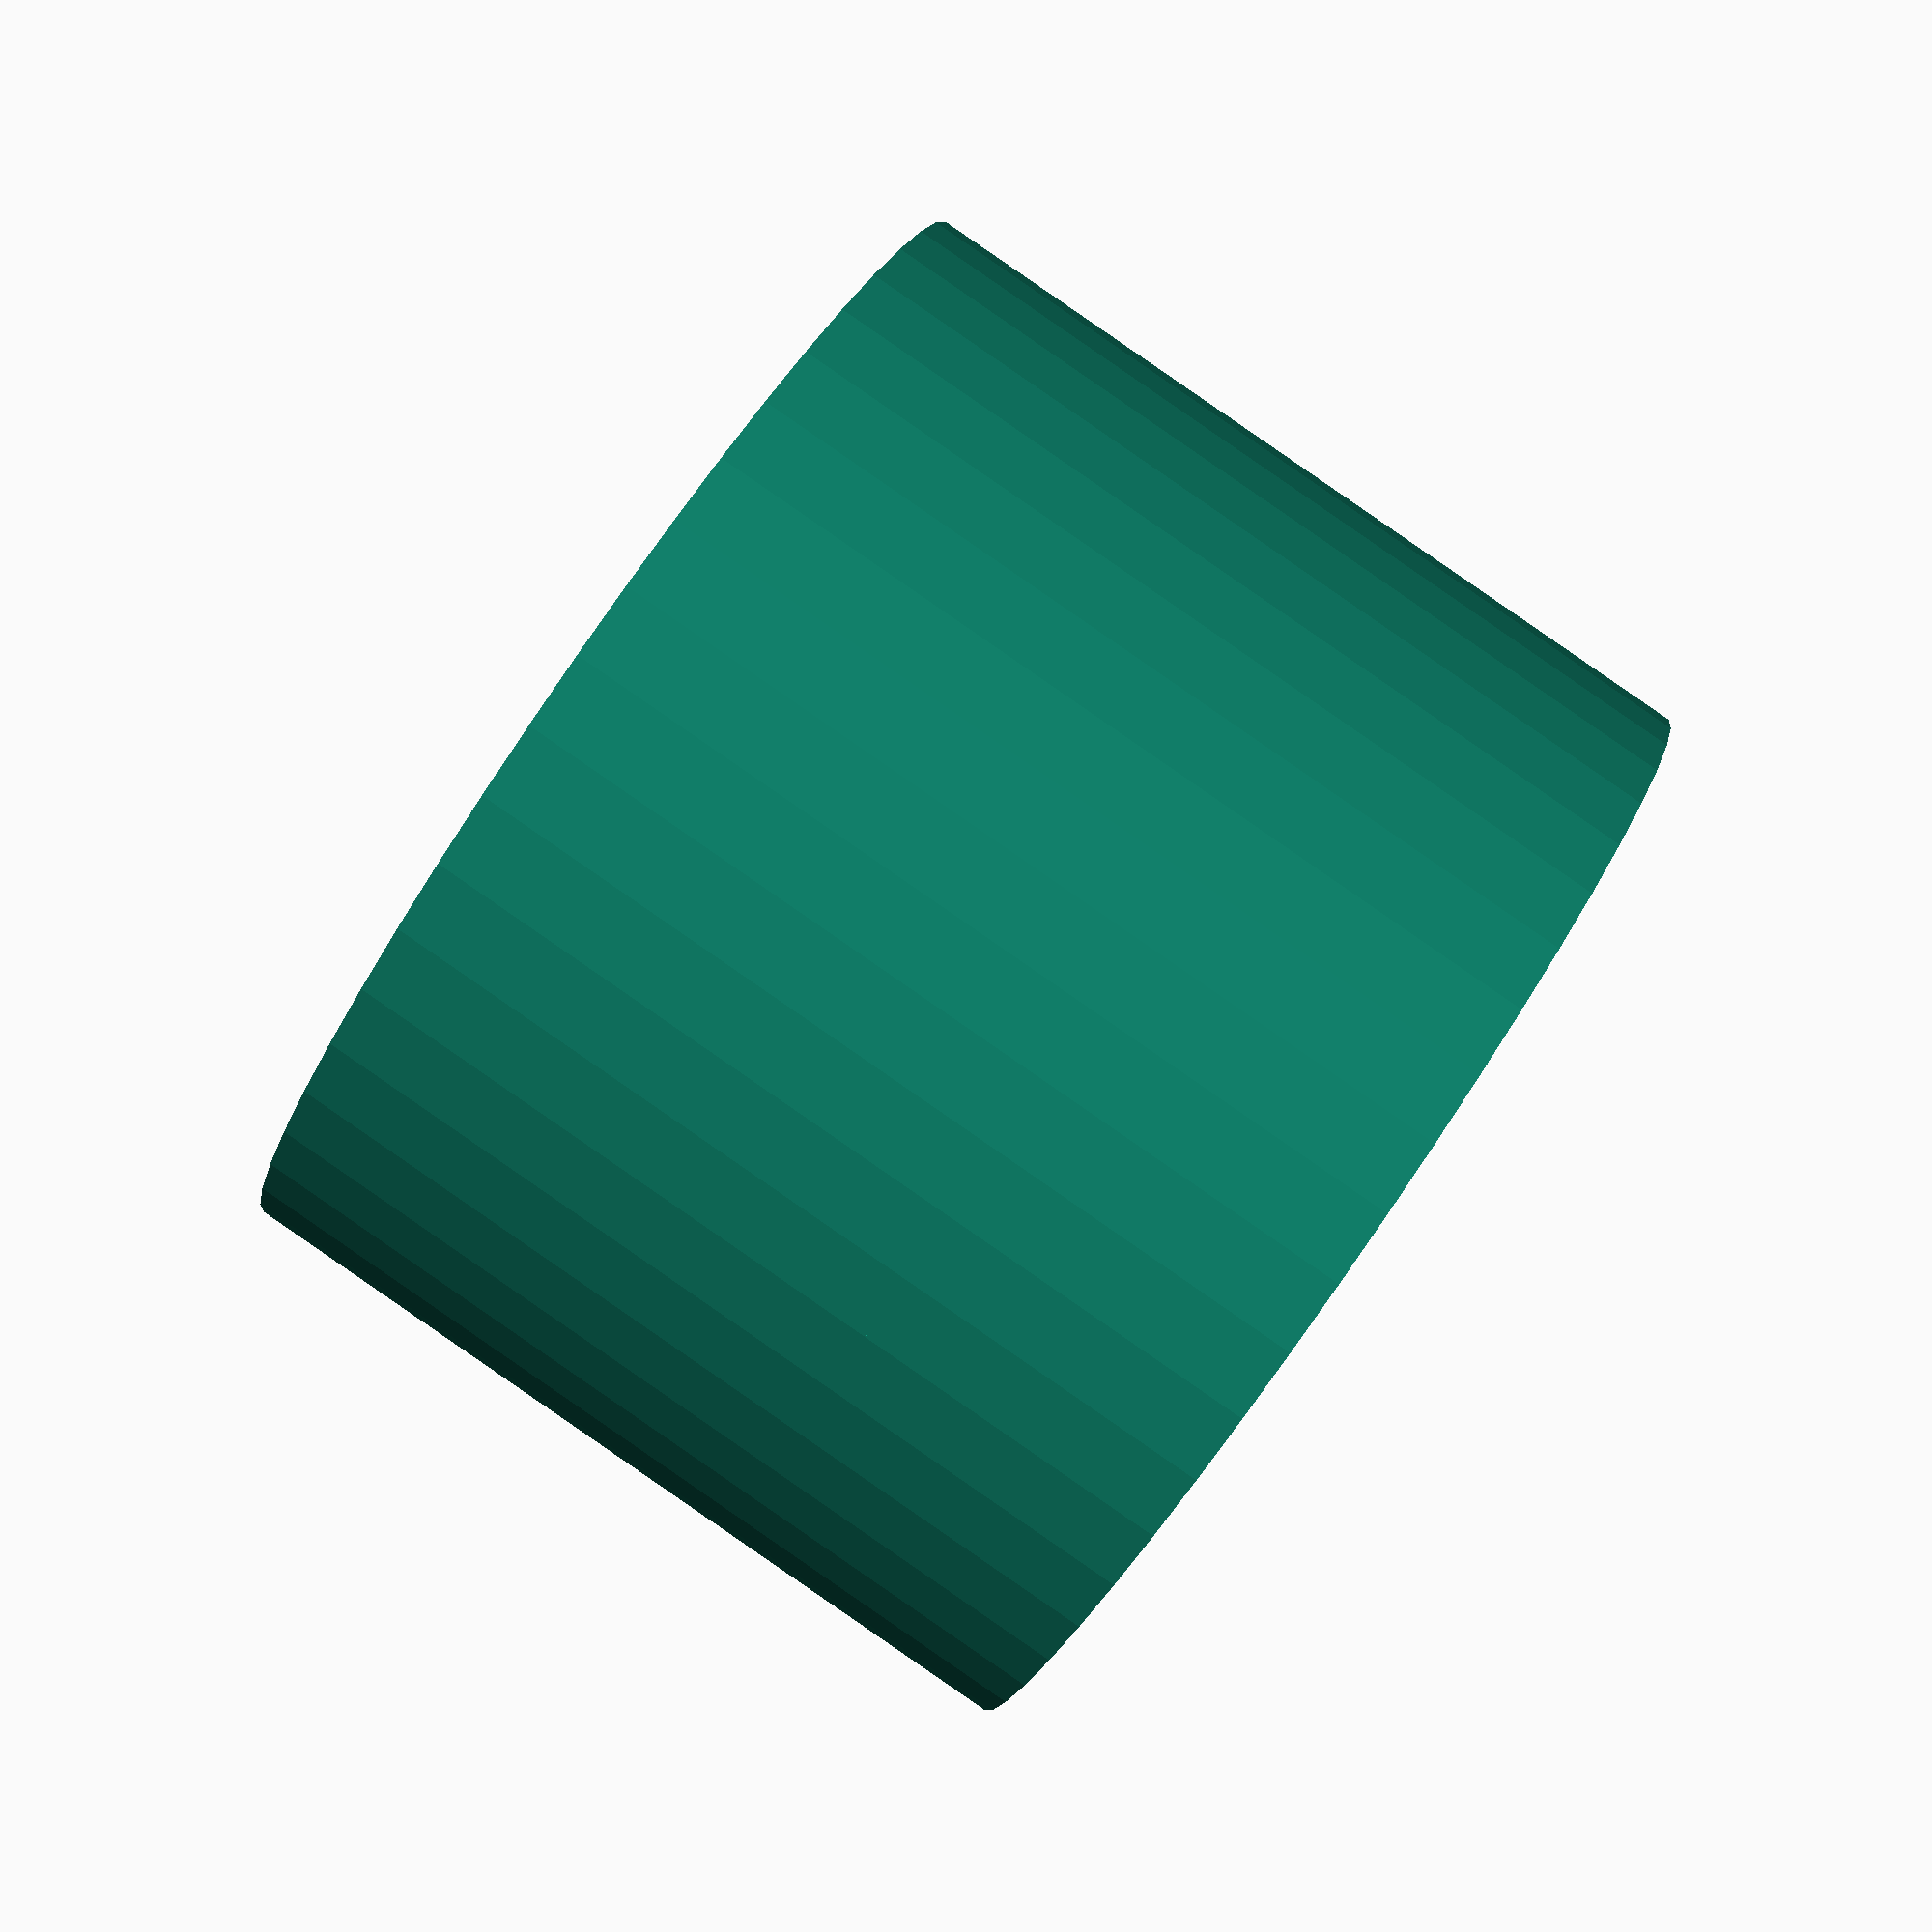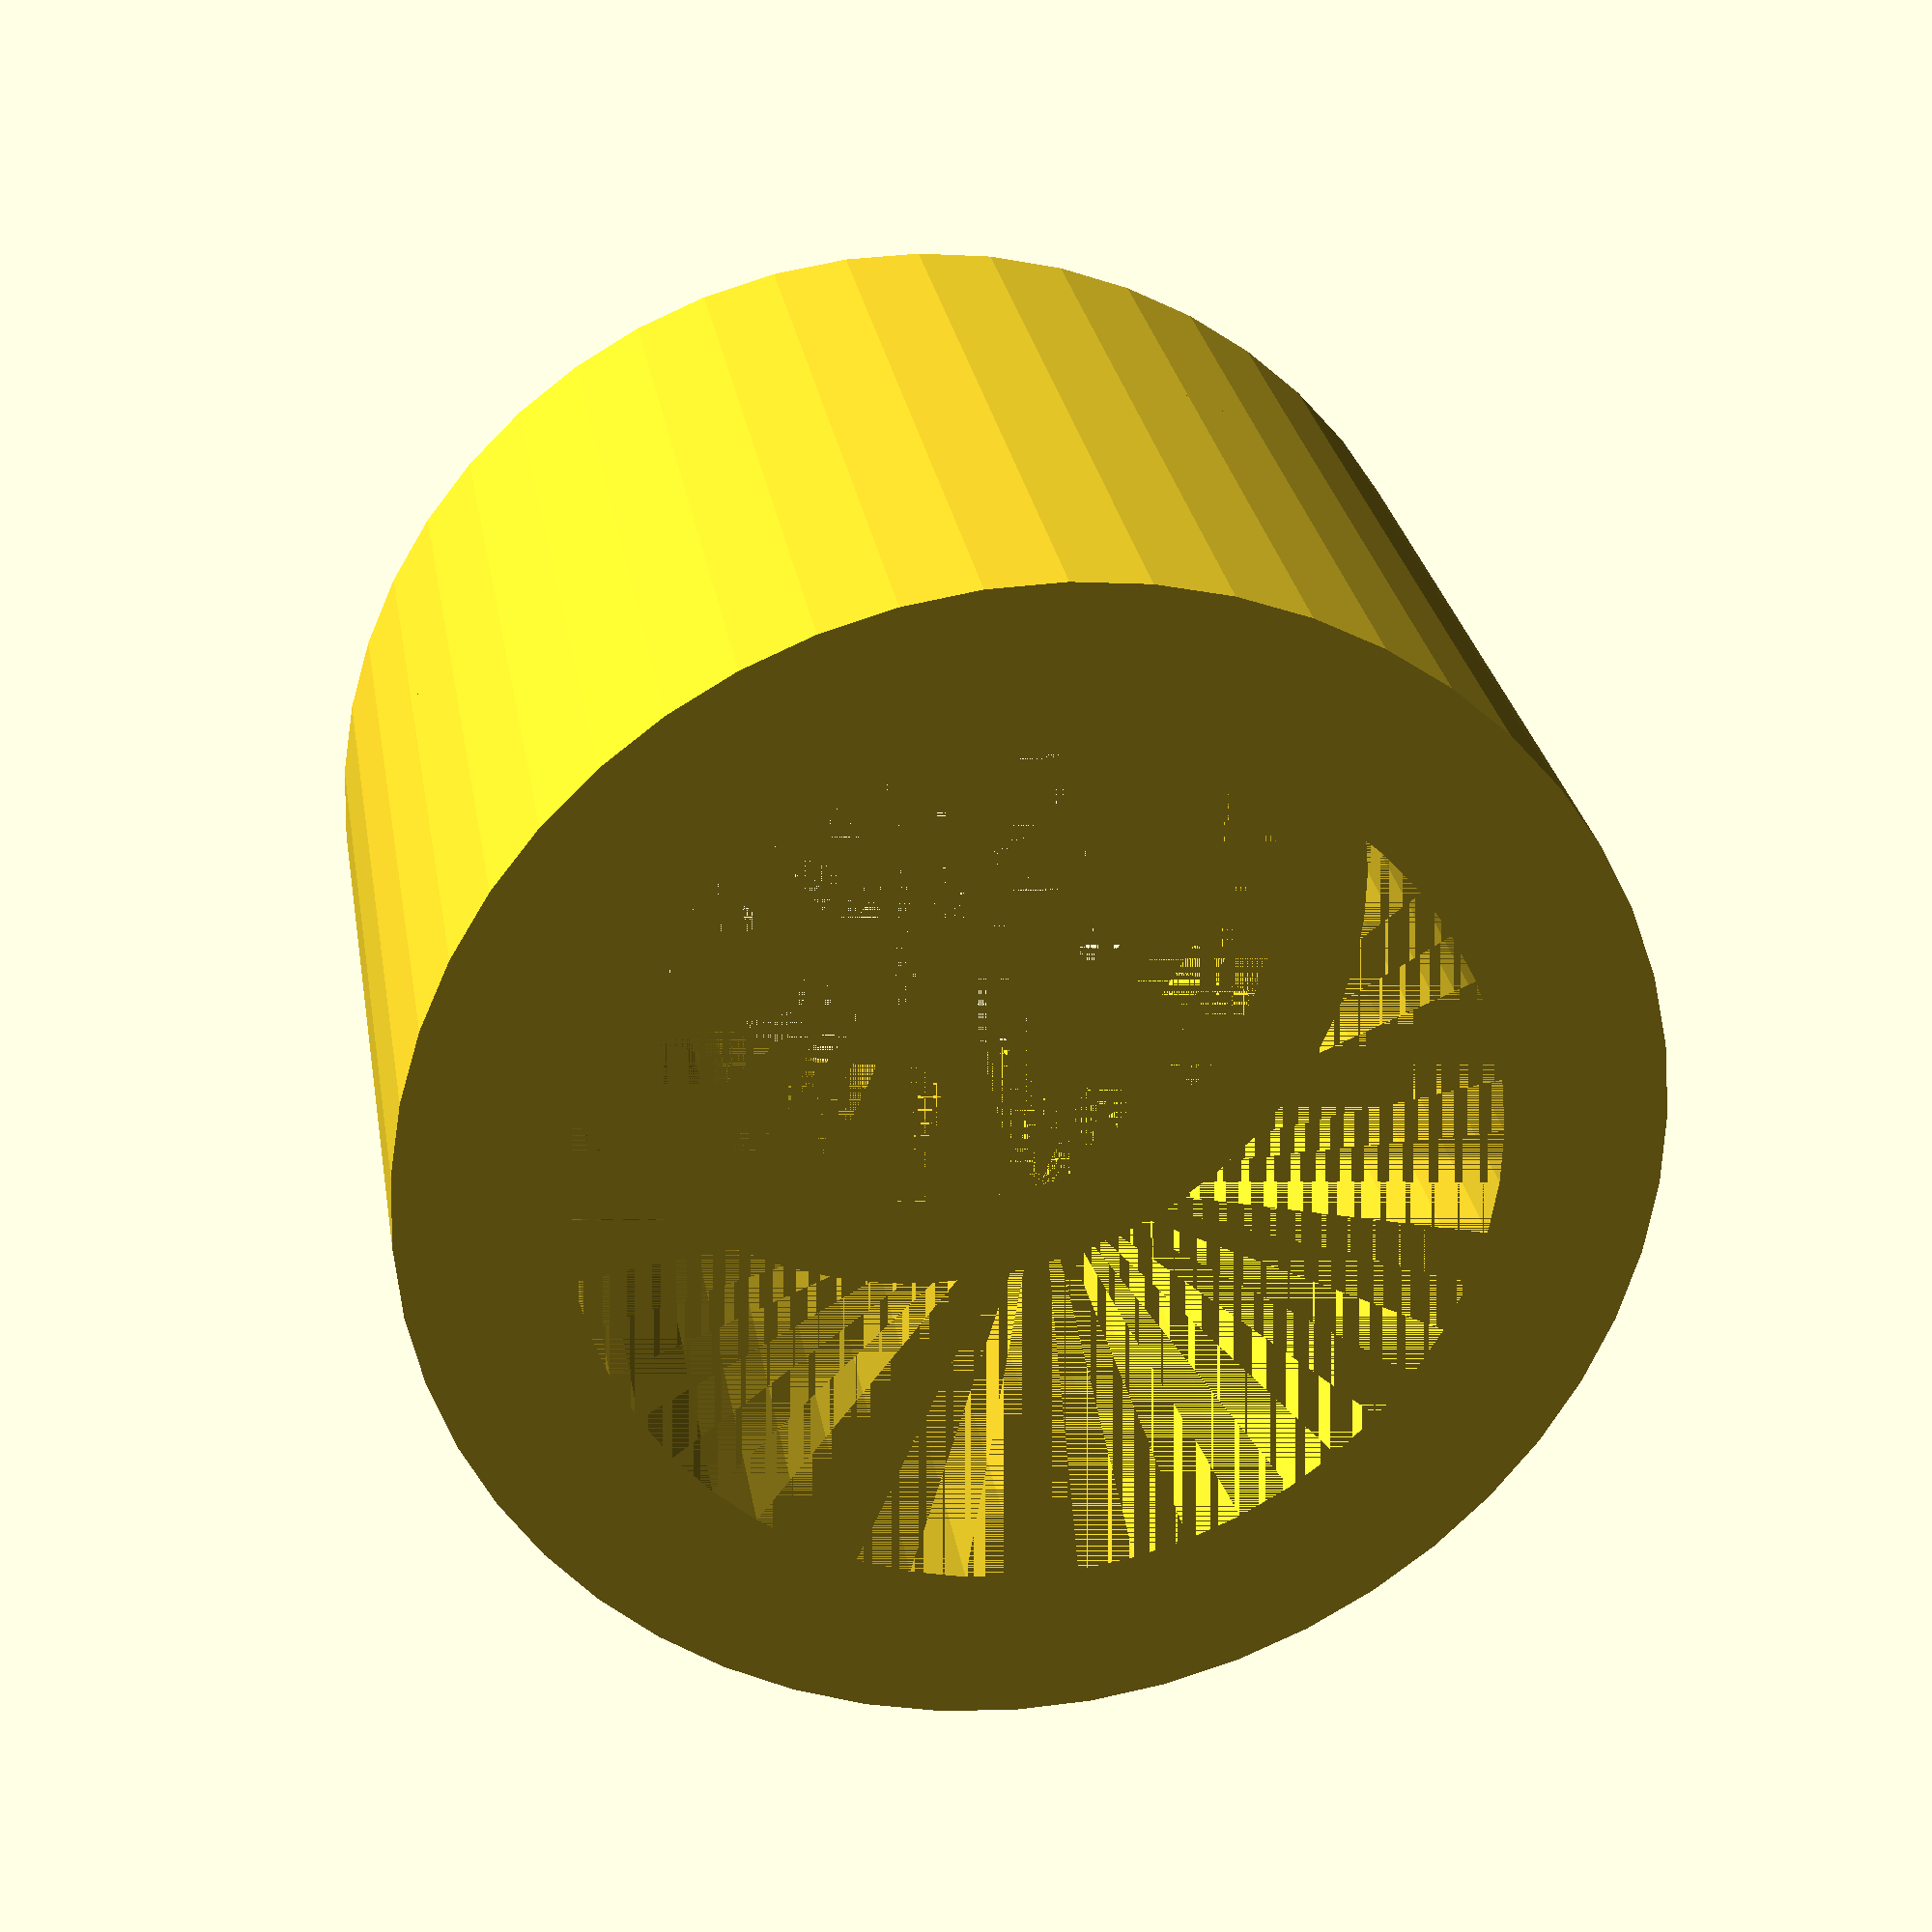
<openscad>
$fn = 50;
wall = 2;

module leg(head_d=8, bolt_d=4, head_space_h=3.5, cone_h=2.8, pad=0.5) {
  
  ext_d = head_d + wall + pad*2;
  h = head_space_h + wall;

  difference() {
    cylinder(d=ext_d, h=head_space_h);
    cylinder(d=head_d+pad*2, h=head_space_h-cone_h);
    translate([0, 0, head_space_h-cone_h]) {
      cylinder(d1=head_d+pad*2, d2=bolt_d+pad*2, h=cone_h);
    }
  }
  translate([0, 0, head_space_h]) {
    difference() {
      cylinder(d=ext_d, h=wall);
      cylinder(d=bolt_d+pad*2, h=wall);
    }
  }
  
}

//leg(bold_d=4, head_d=8, head_space_h=3.5, cone_h=2.8);
leg(bold_d=3, head_d=5.2, head_space_h=3.5, cone_h=0, pad=0.2);

</openscad>
<views>
elev=270.7 azim=20.4 roll=304.6 proj=p view=wireframe
elev=152.4 azim=145.6 roll=9.2 proj=p view=solid
</views>
